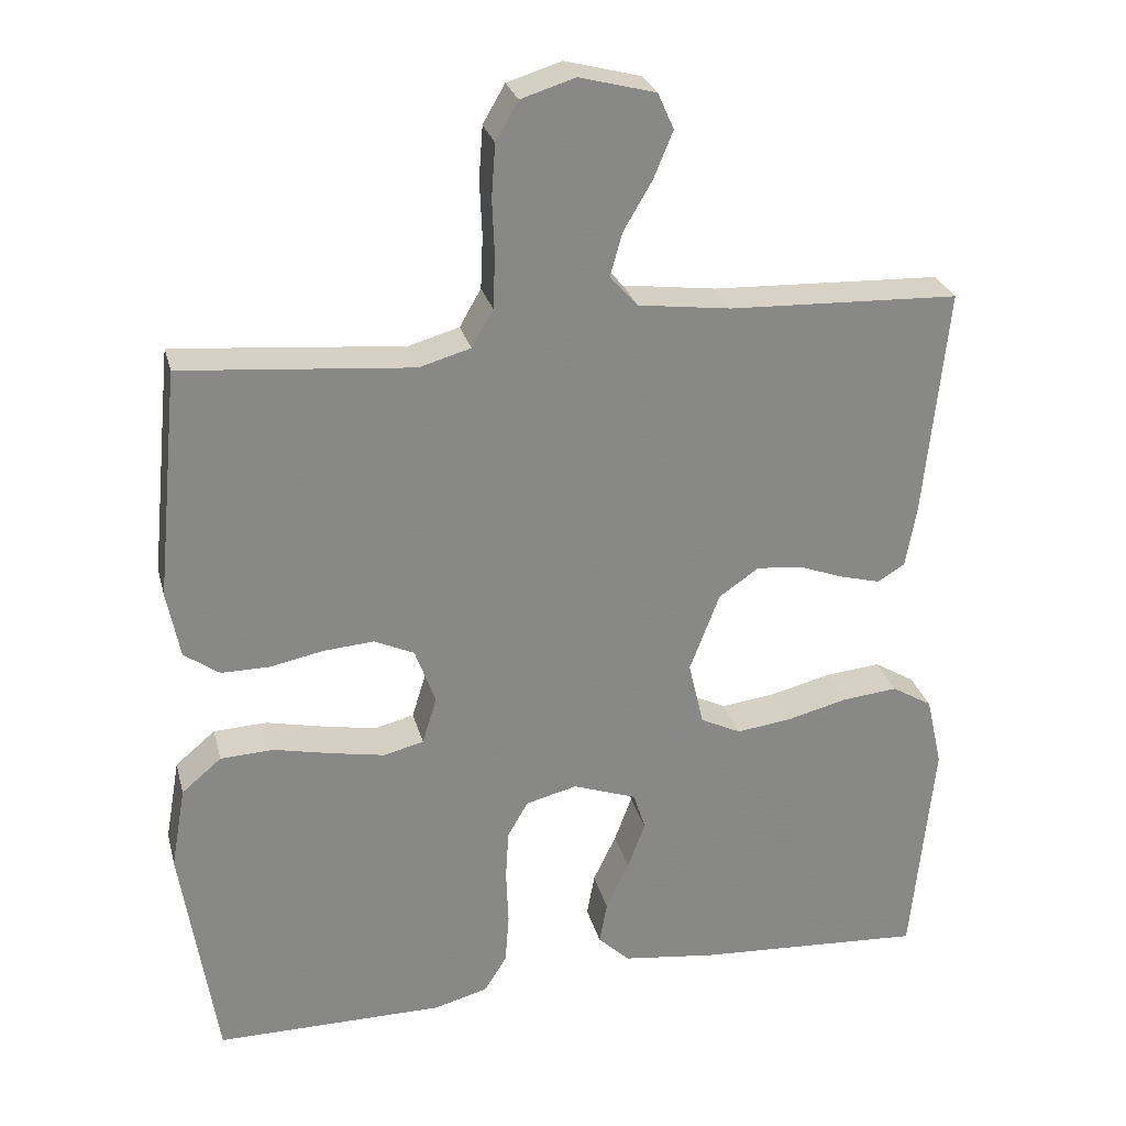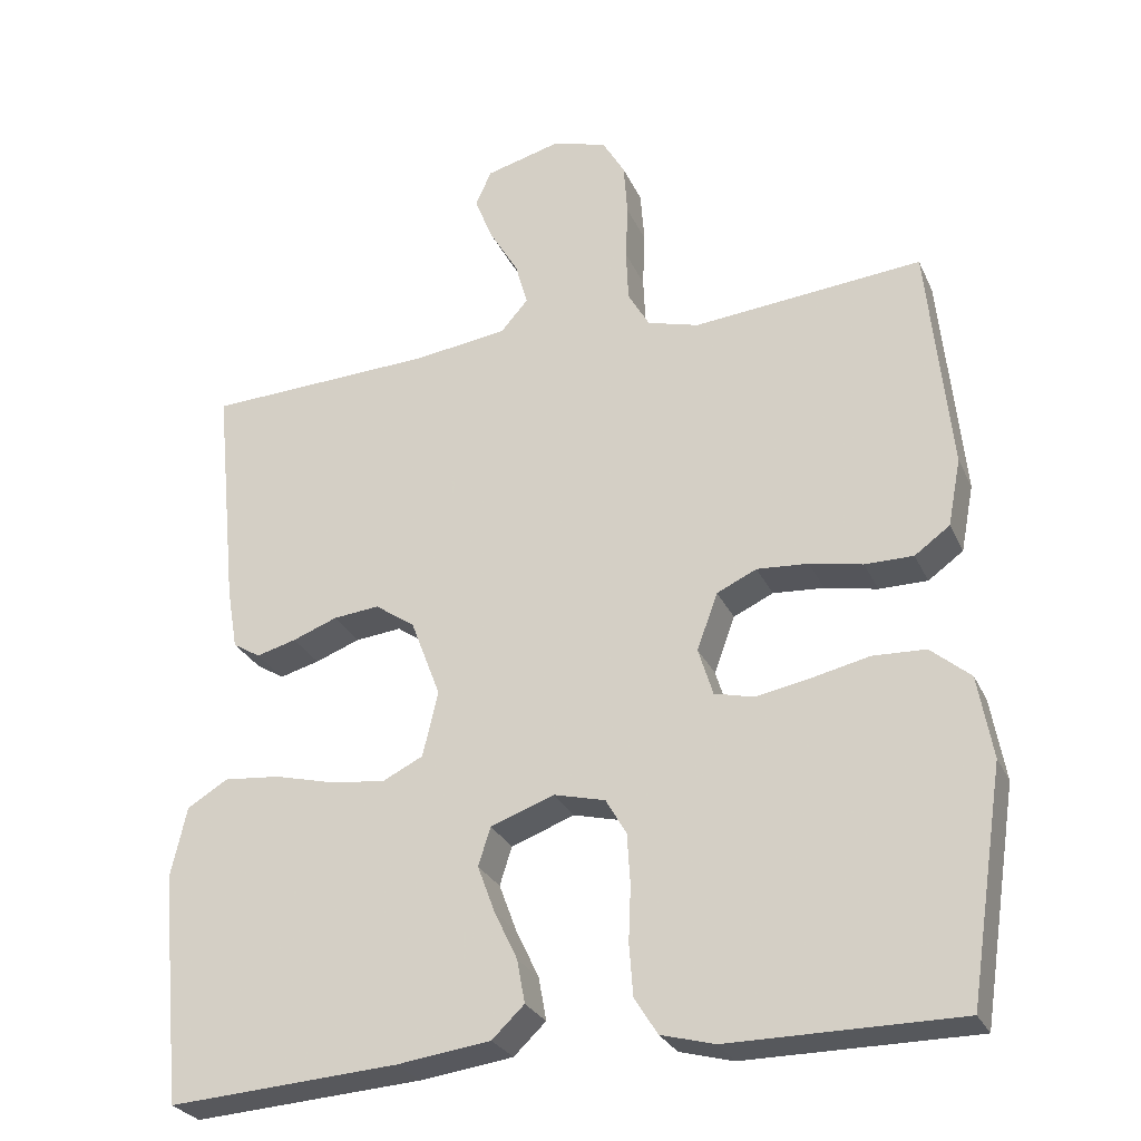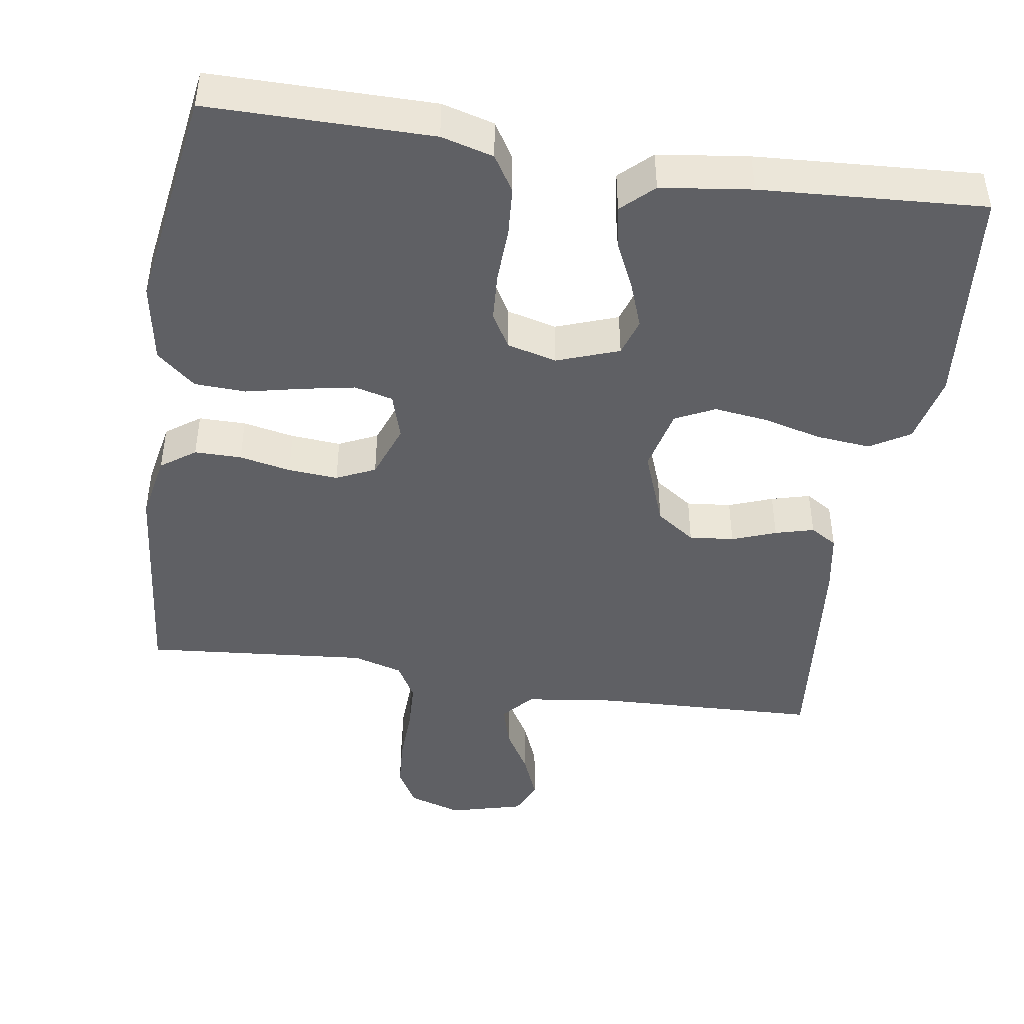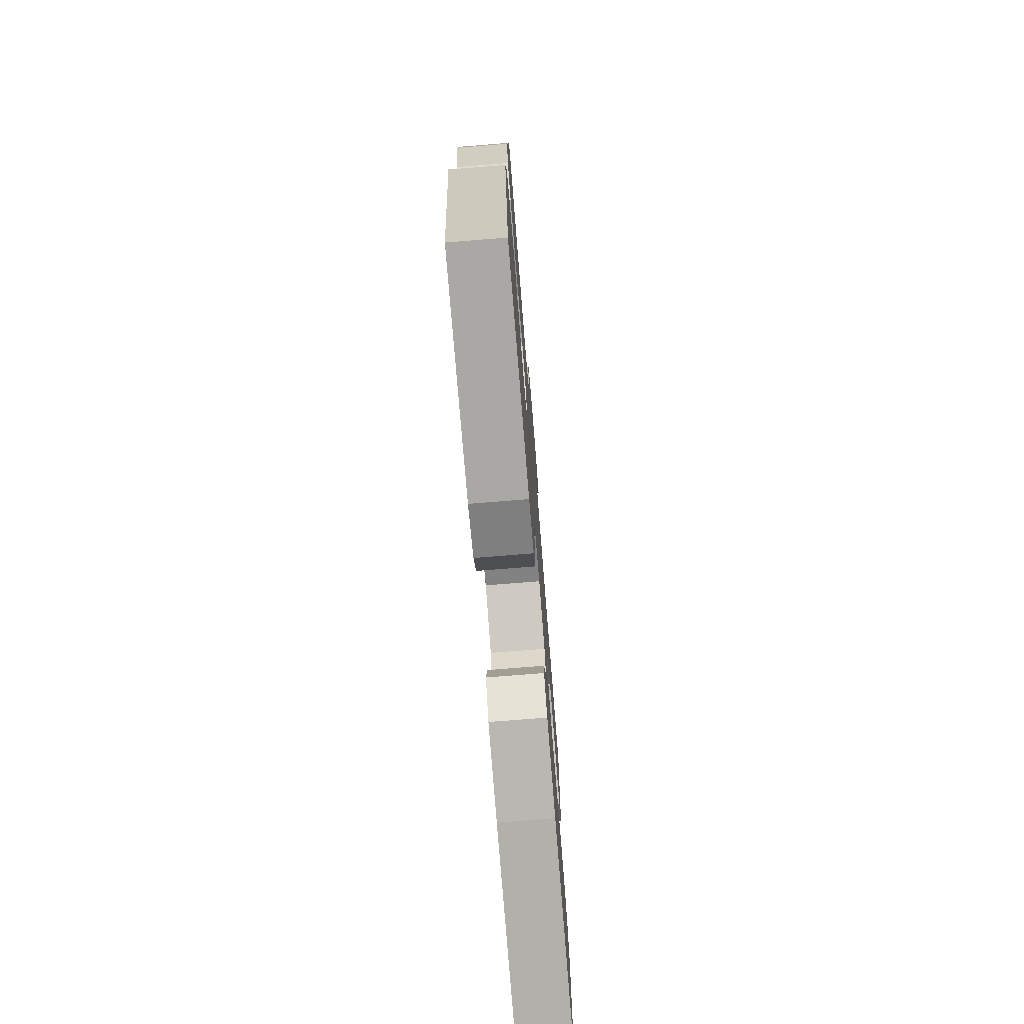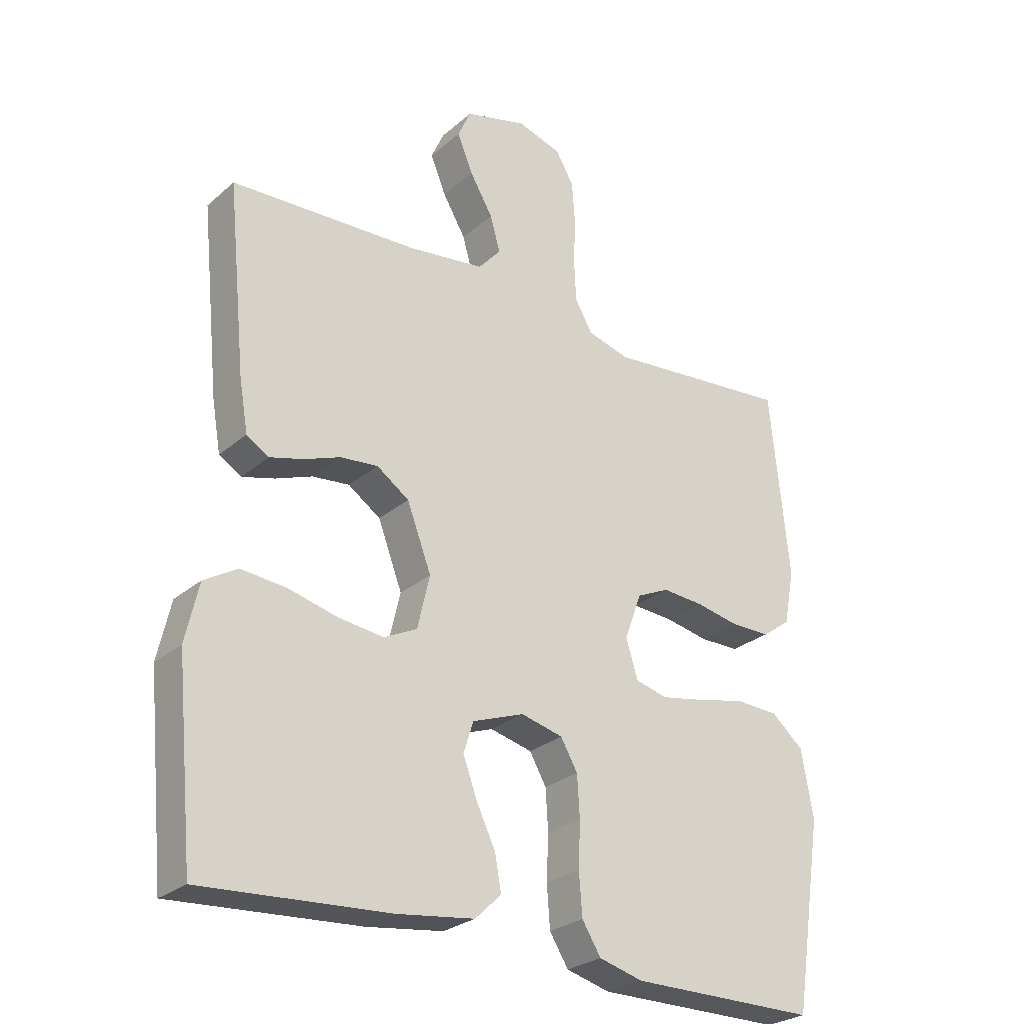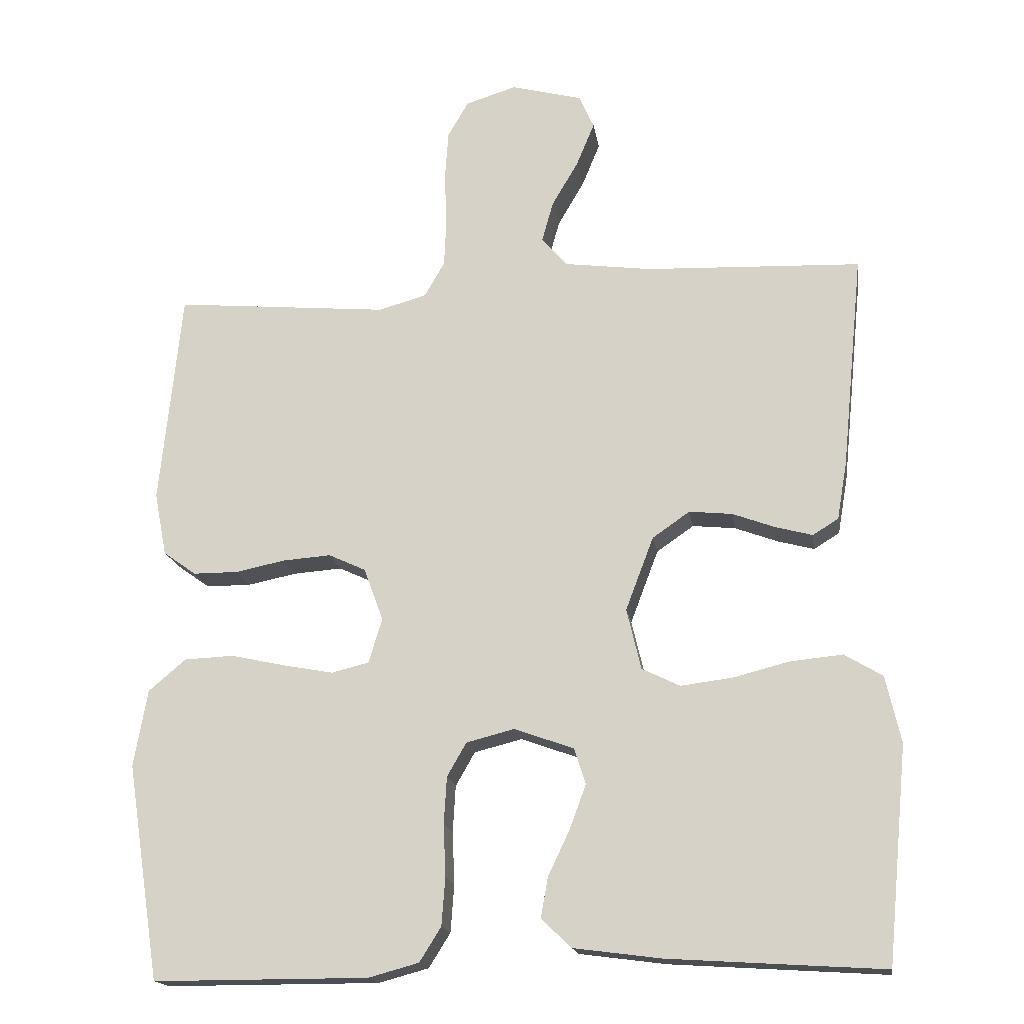
<metadata>
{"format":"obj","ext":"obj","renderer":"f3d","projection":"perspective","resolution":1024,"background":"white","views":[{"elev":27.5,"azim":166.0,"up":"+Z"},{"elev":-27.7,"azim":20.8,"up":"+Z"},{"elev":-45.2,"azim":171.2,"up":"+Y"},{"elev":-74.9,"azim":94.6,"up":"+Z"},{"elev":-26.8,"azim":-37.3,"up":"+Z"},{"elev":-17.3,"azim":-171.3,"up":"+Z"}]}
</metadata>
<code>
v -0.5 0.07 0.5
v -0.2 0.07 0.512
v -0.078 0.07 0.528
v -0.042 0.07 0.569
v -0.058 0.07 0.626
v -0.095 0.07 0.689
v -0.12 0.07 0.75
v -0.099 0.07 0.797
v 0 0.07 0.823
v 0.071 0.07 0.801
v 0.1 0.07 0.751
v 0.105 0.07 0.682
v 0.102 0.07 0.609
v 0.105 0.07 0.541
v 0.133 0.07 0.492
v 0.2 0.07 0.473
v 0.5 0.07 0.5
v 0.53 0.07 0.2
v 0.513 0.07 0.112
v 0.467 0.07 0.079
v 0.404 0.07 0.079
v 0.335 0.07 0.093
v 0.268 0.07 0.098
v 0.216 0.07 0.074
v 0.189 0.07 0
v 0.208 0.07 -0.062
v 0.26 0.07 -0.075
v 0.329 0.07 -0.062
v 0.406 0.07 -0.045
v 0.475 0.07 -0.048
v 0.527 0.07 -0.092
v 0.546 0.07 -0.2
v 0.5 0.07 -0.5
v 0.2 0.07 -0.5
v 0.13 0.07 -0.481
v 0.1 0.07 -0.433
v 0.095 0.07 -0.366
v 0.098 0.07 -0.294
v 0.094 0.07 -0.228
v 0.067 0.07 -0.181
v 0 0.07 -0.164
v -0.083 0.07 -0.194
v -0.099 0.07 -0.244
v -0.076 0.07 -0.306
v -0.046 0.07 -0.369
v -0.036 0.07 -0.425
v -0.078 0.07 -0.465
v -0.2 0.07 -0.481
v -0.5 0.07 -0.5
v -0.529 0.07 -0.2
v -0.508 0.07 -0.107
v -0.455 0.07 -0.075
v -0.382 0.07 -0.082
v -0.303 0.07 -0.102
v -0.231 0.07 -0.111
v -0.178 0.07 -0.085
v -0.158 0.07 0
v -0.197 0.07 0.103
v -0.249 0.07 0.139
v -0.309 0.07 0.133
v -0.368 0.07 0.111
v -0.42 0.07 0.097
v -0.456 0.07 0.119
v -0.47 0.07 0.2
v -0.5 0 0.5
v -0.2 0 0.512
v -0.078 0 0.528
v -0.042 0 0.569
v -0.058 0 0.626
v -0.095 0 0.689
v -0.12 0 0.75
v -0.099 0 0.797
v 0 0 0.823
v 0.071 0 0.801
v 0.1 0 0.751
v 0.105 0 0.682
v 0.102 0 0.609
v 0.105 0 0.541
v 0.133 0 0.492
v 0.2 0 0.473
v 0.5 0 0.5
v 0.53 0 0.2
v 0.513 0 0.112
v 0.467 0 0.079
v 0.404 0 0.079
v 0.335 0 0.093
v 0.268 0 0.098
v 0.216 0 0.074
v 0.189 0 0
v 0.208 0 -0.062
v 0.26 0 -0.075
v 0.329 0 -0.062
v 0.406 0 -0.045
v 0.475 0 -0.048
v 0.527 0 -0.092
v 0.546 0 -0.2
v 0.5 0 -0.5
v 0.2 0 -0.5
v 0.13 0 -0.481
v 0.1 0 -0.433
v 0.095 0 -0.366
v 0.098 0 -0.294
v 0.094 0 -0.228
v 0.067 0 -0.181
v 0 0 -0.164
v -0.083 0 -0.194
v -0.099 0 -0.244
v -0.076 0 -0.306
v -0.046 0 -0.369
v -0.036 0 -0.425
v -0.078 0 -0.465
v -0.2 0 -0.481
v -0.5 0 -0.5
v -0.529 0 -0.2
v -0.508 0 -0.107
v -0.455 0 -0.075
v -0.382 0 -0.082
v -0.303 0 -0.102
v -0.231 0 -0.111
v -0.178 0 -0.085
v -0.158 0 0
v -0.197 0 0.103
v -0.249 0 0.139
v -0.309 0 0.133
v -0.368 0 0.111
v -0.42 0 0.097
v -0.456 0 0.119
v -0.47 0 0.2
f 63 64 1 2
f 60 61 62 63
f 59 60 63 2
f 58 59 2 3
f 57 58 3 4
f 51 52 53 54
f 51 54 55
f 50 51 55
f 49 50 55
f 48 49 55 56
f 44 45 46 47
f 43 44 47 48
f 42 43 48 56
f 35 36 37 38
f 35 38 39
f 34 35 39
f 33 34 39
f 32 33 39 40
f 28 29 30 31
f 27 28 31 32
f 26 27 32 40
f 19 20 21 22
f 19 22 23
f 16 17 18 19
f 15 16 19 23
f 14 15 23 24
f 10 11 12 13
f 10 13 14
f 9 10 14
f 5 6 7 8
f 4 5 8 9
f 41 42 56 57
f 41 57 4
f 25 26 40 41
f 14 24 25 41
f 4 9 14 41
f 66 65 128 127
f 127 126 125 124
f 66 127 124 123
f 67 66 123 122
f 68 67 122 121
f 118 117 116 115
f 119 118 115
f 119 115 114
f 119 114 113
f 120 119 113 112
f 111 110 109 108
f 112 111 108 107
f 120 112 107 106
f 102 101 100 99
f 103 102 99
f 103 99 98
f 103 98 97
f 104 103 97 96
f 95 94 93 92
f 96 95 92 91
f 104 96 91 90
f 86 85 84 83
f 87 86 83
f 83 82 81 80
f 87 83 80 79
f 88 87 79 78
f 77 76 75 74
f 78 77 74
f 78 74 73
f 72 71 70 69
f 73 72 69 68
f 121 120 106 105
f 68 121 105
f 105 104 90 89
f 105 89 88 78
f 105 78 73 68
f 1 65 66 2
f 2 66 67 3
f 3 67 68 4
f 4 68 69 5
f 5 69 70 6
f 6 70 71 7
f 7 71 72 8
f 8 72 73 9
f 9 73 74 10
f 10 74 75 11
f 11 75 76 12
f 12 76 77 13
f 13 77 78 14
f 14 78 79 15
f 15 79 80 16
f 16 80 81 17
f 17 81 82 18
f 18 82 83 19
f 19 83 84 20
f 20 84 85 21
f 21 85 86 22
f 22 86 87 23
f 23 87 88 24
f 24 88 89 25
f 25 89 90 26
f 26 90 91 27
f 27 91 92 28
f 28 92 93 29
f 29 93 94 30
f 30 94 95 31
f 31 95 96 32
f 32 96 97 33
f 33 97 98 34
f 34 98 99 35
f 35 99 100 36
f 36 100 101 37
f 37 101 102 38
f 38 102 103 39
f 39 103 104 40
f 40 104 105 41
f 41 105 106 42
f 42 106 107 43
f 43 107 108 44
f 44 108 109 45
f 45 109 110 46
f 46 110 111 47
f 47 111 112 48
f 48 112 113 49
f 49 113 114 50
f 50 114 115 51
f 51 115 116 52
f 52 116 117 53
f 53 117 118 54
f 54 118 119 55
f 55 119 120 56
f 56 120 121 57
f 57 121 122 58
f 58 122 123 59
f 59 123 124 60
f 60 124 125 61
f 61 125 126 62
f 62 126 127 63
f 63 127 128 64
f 64 128 65 1

</code>
